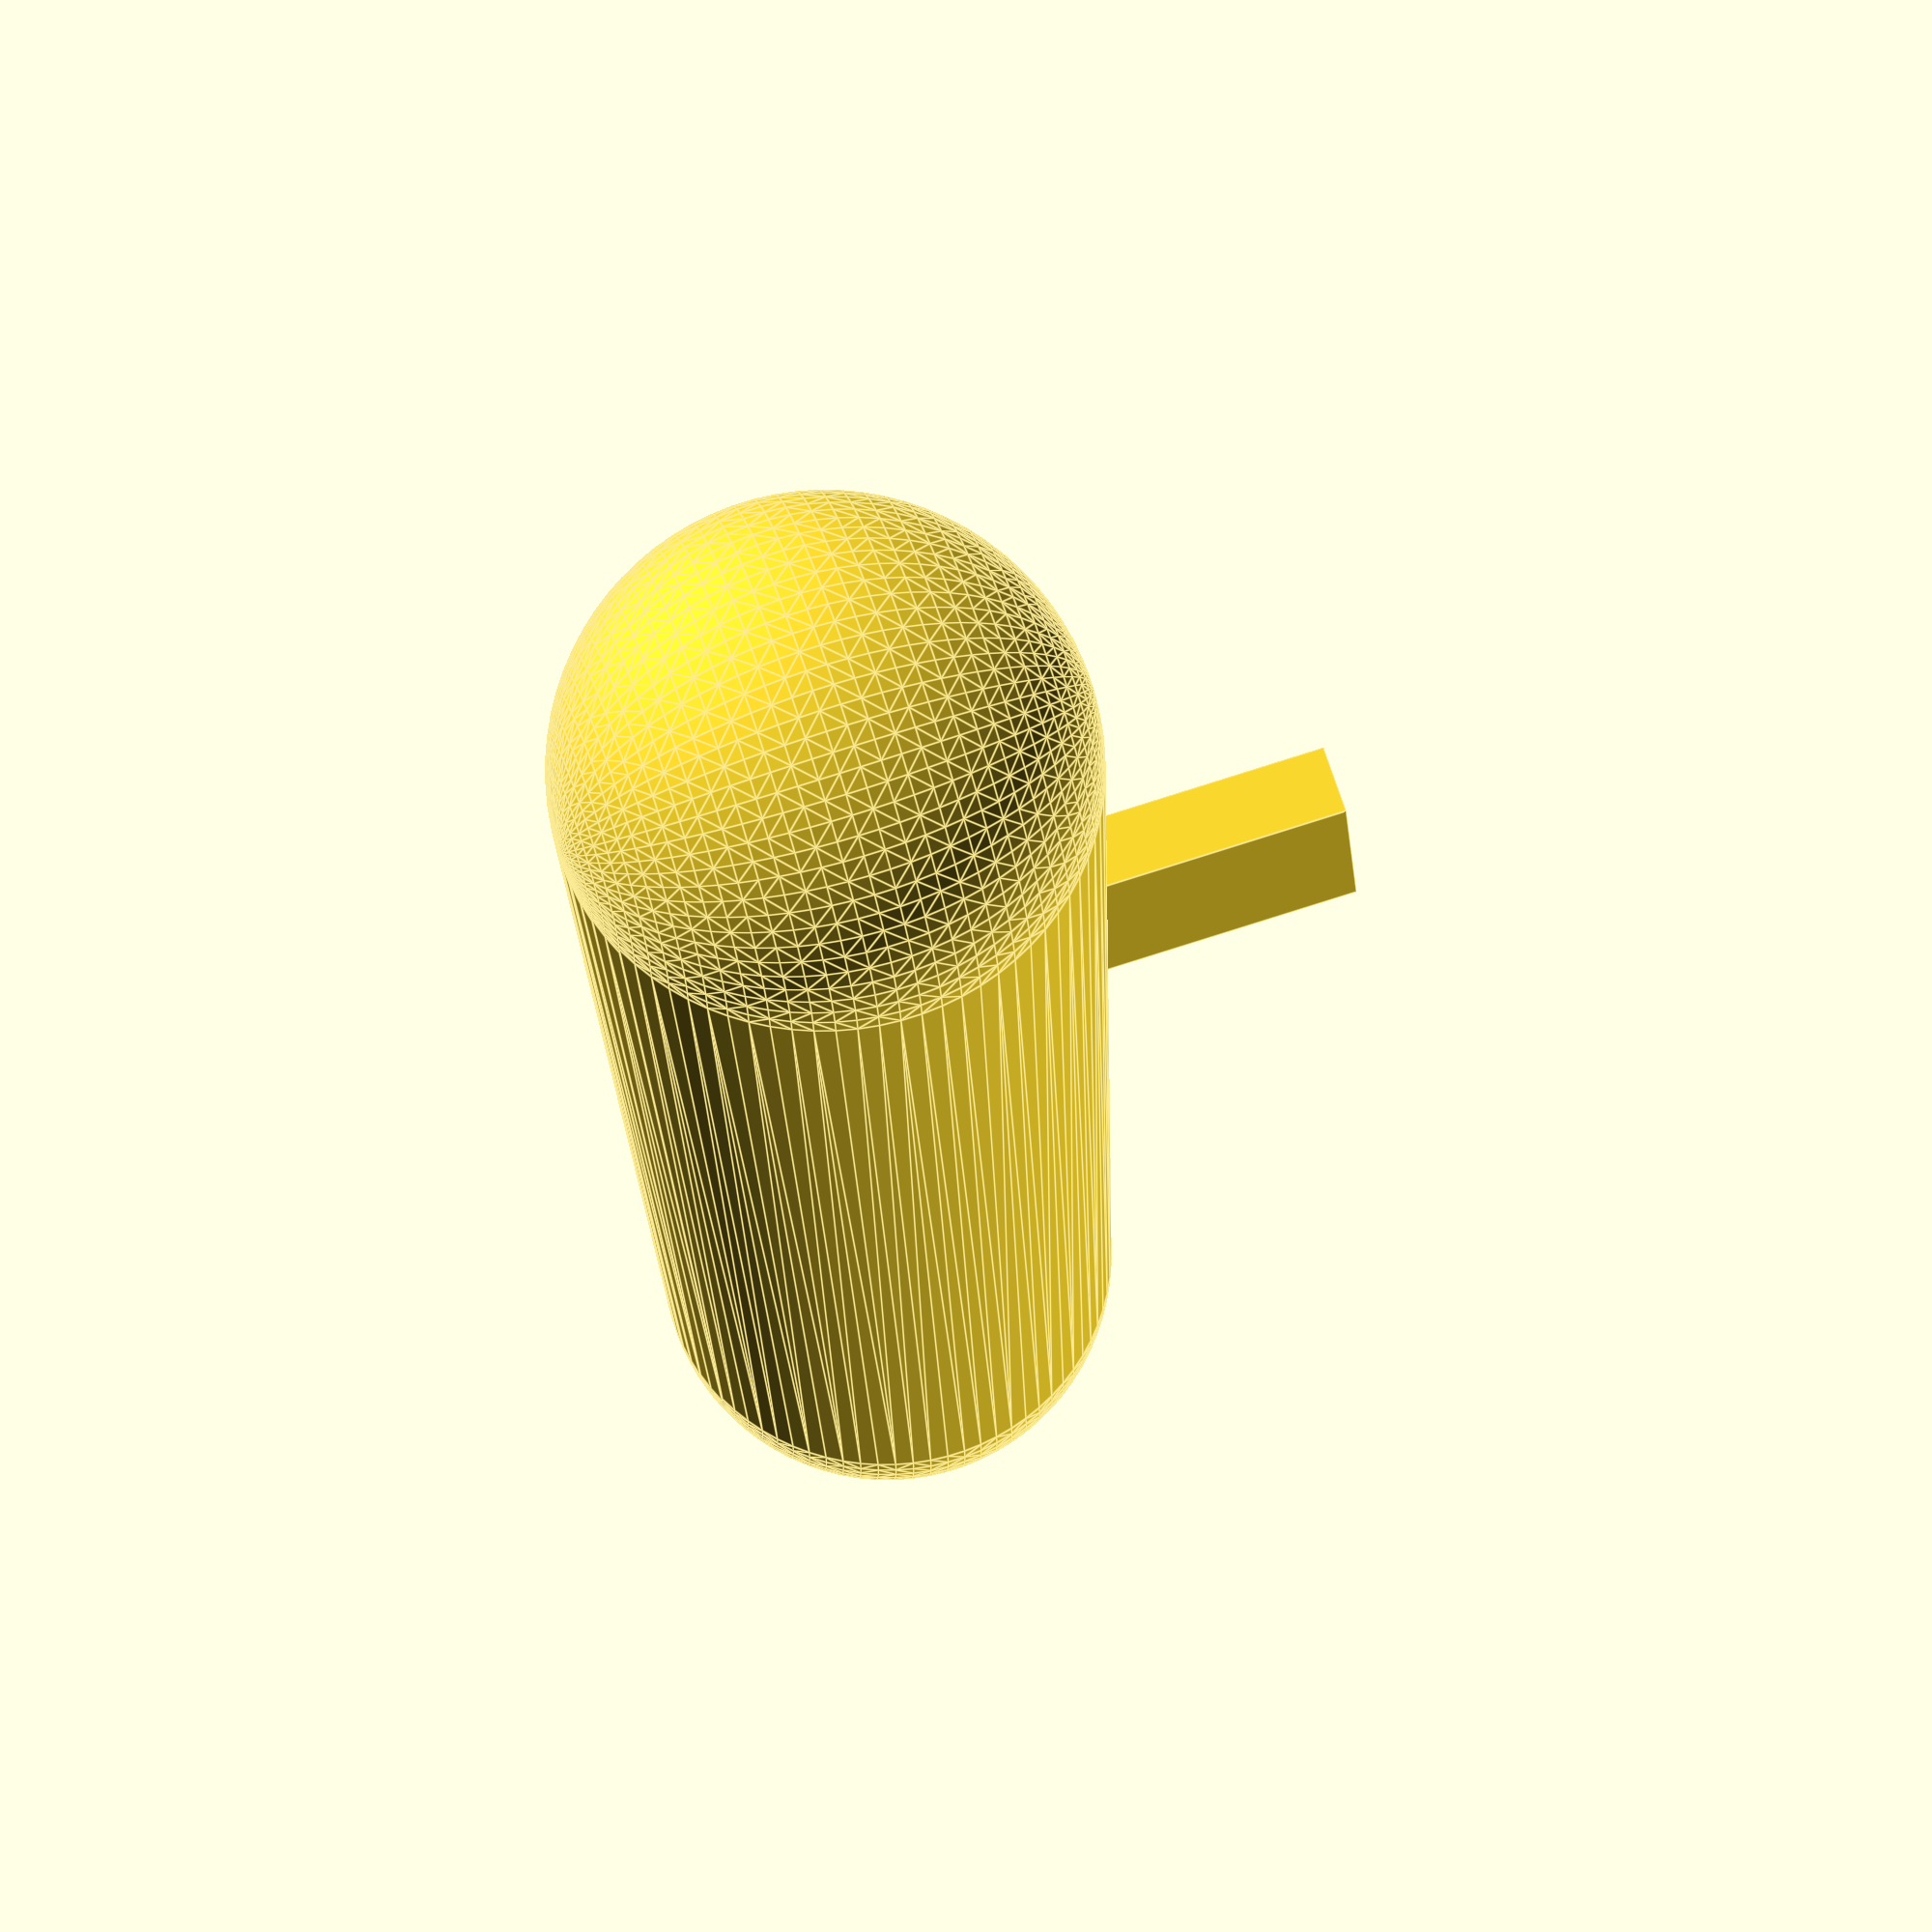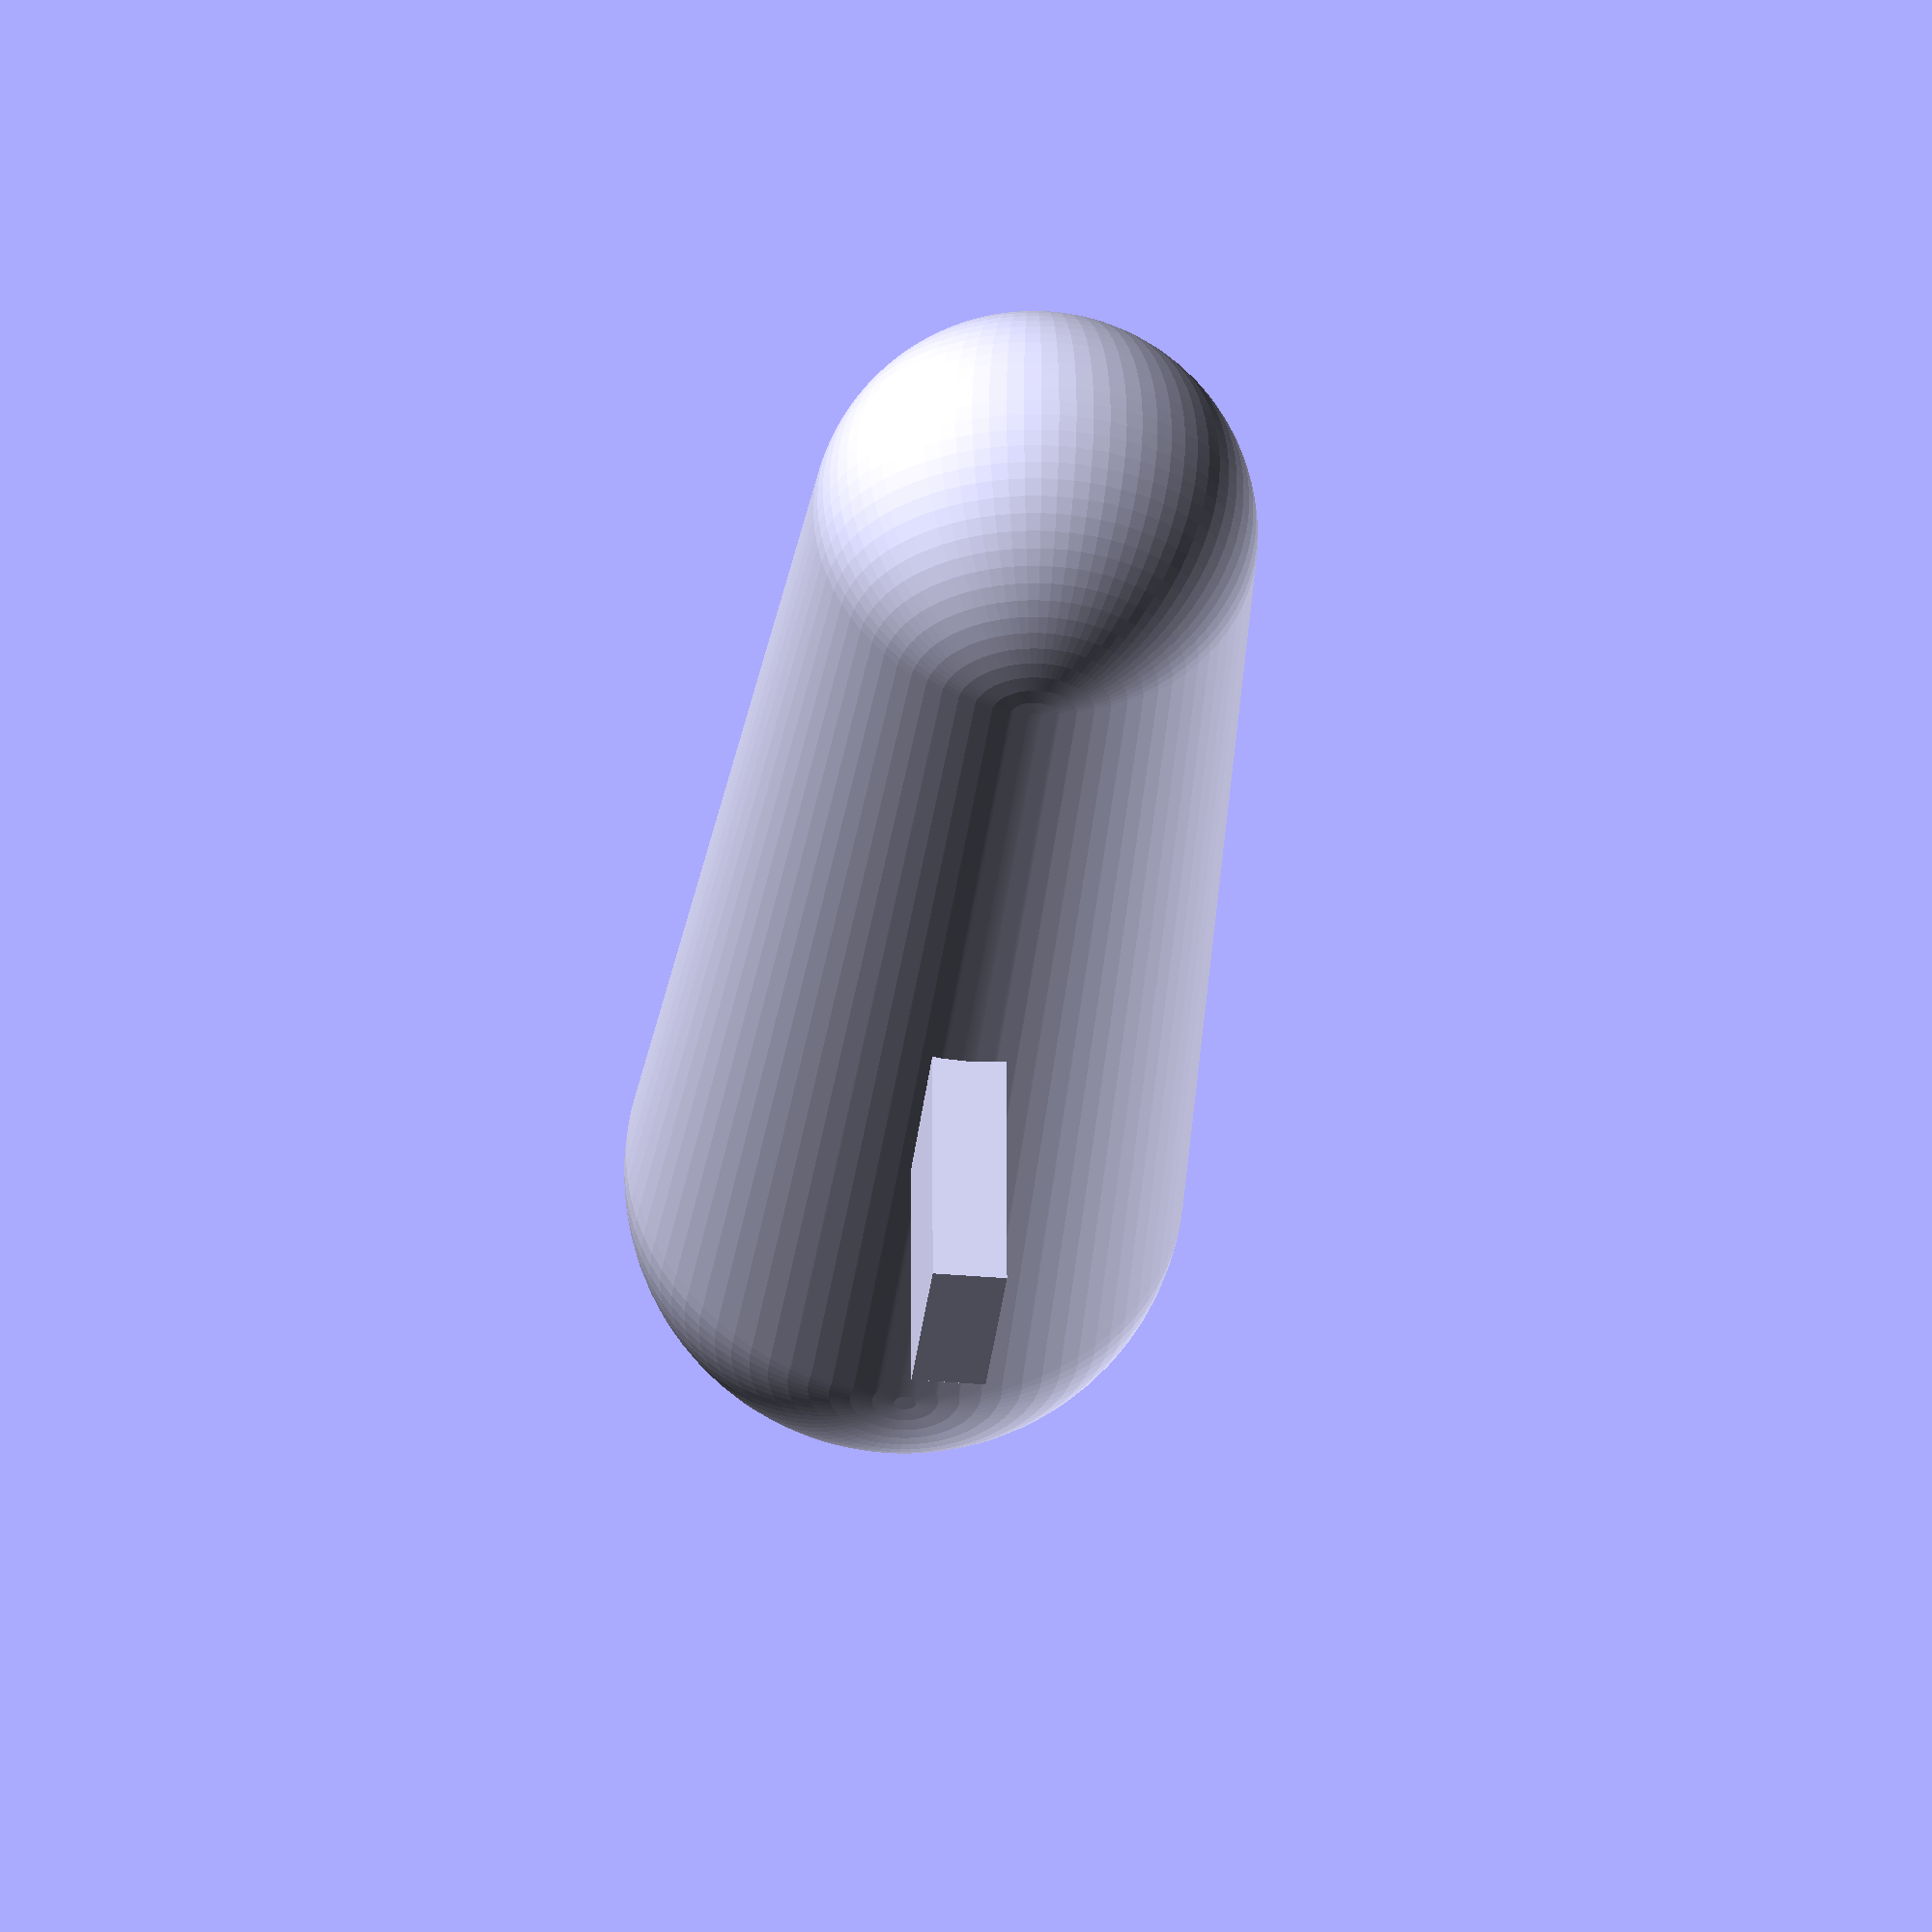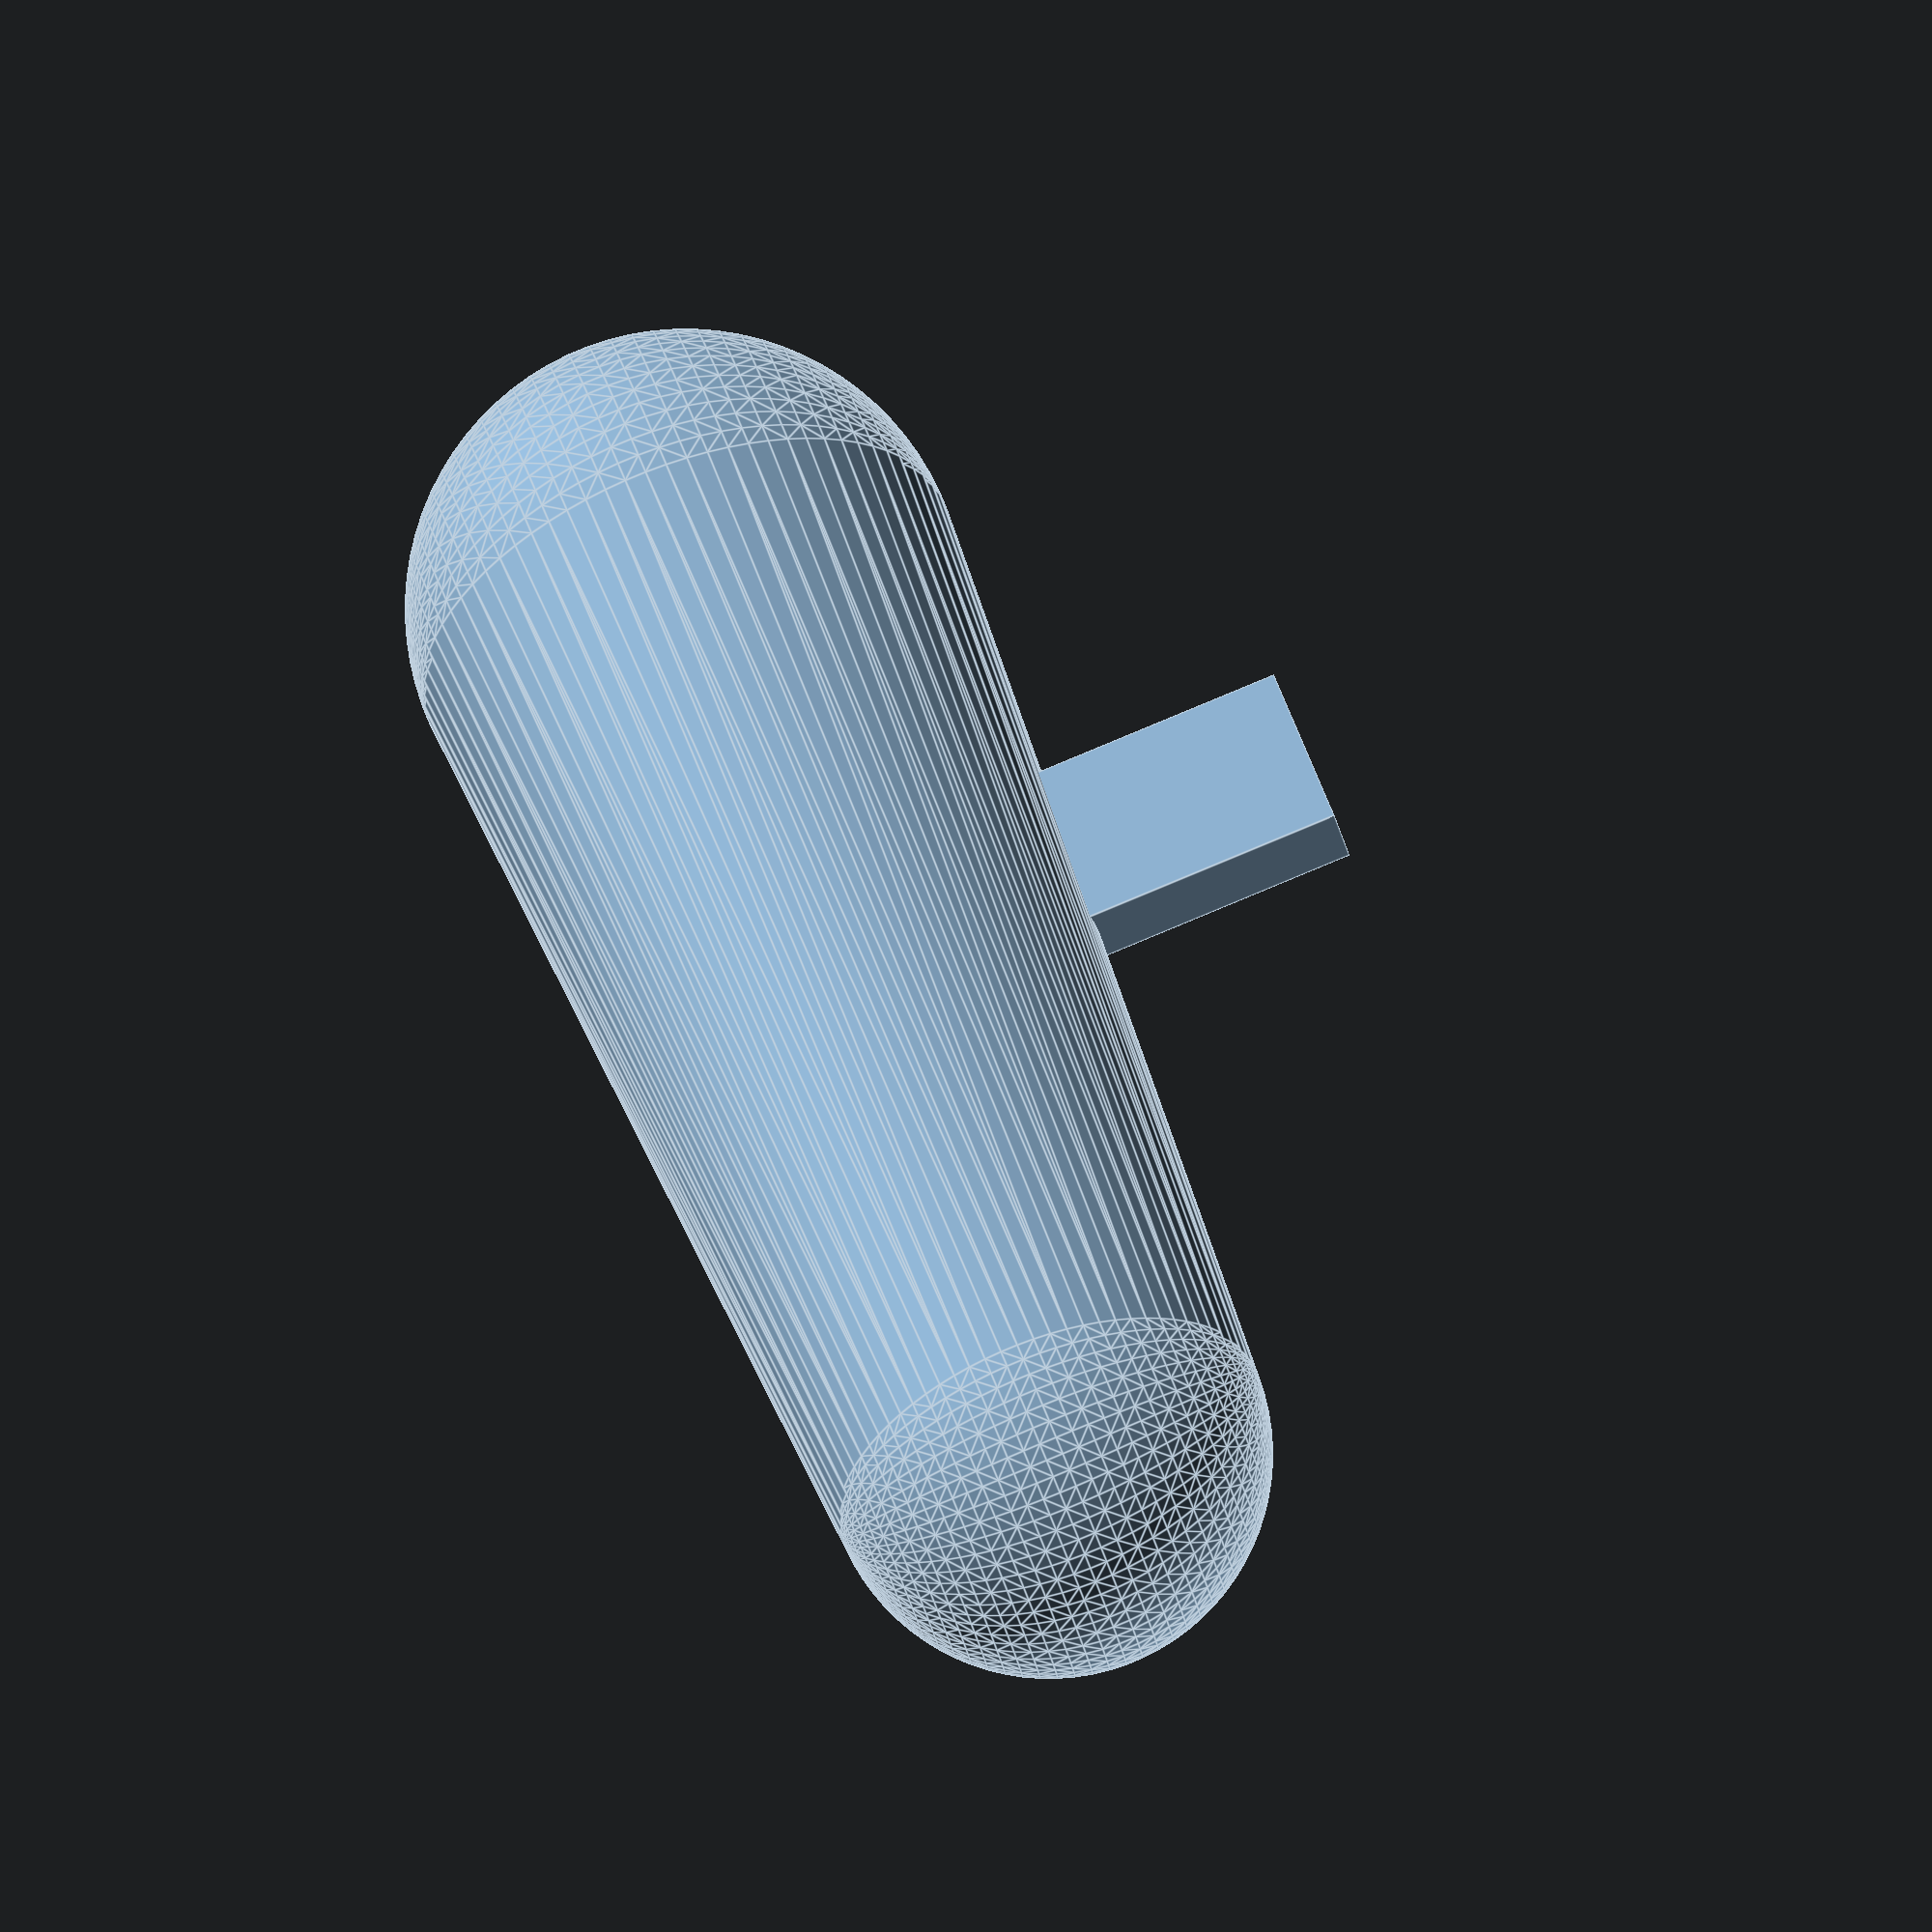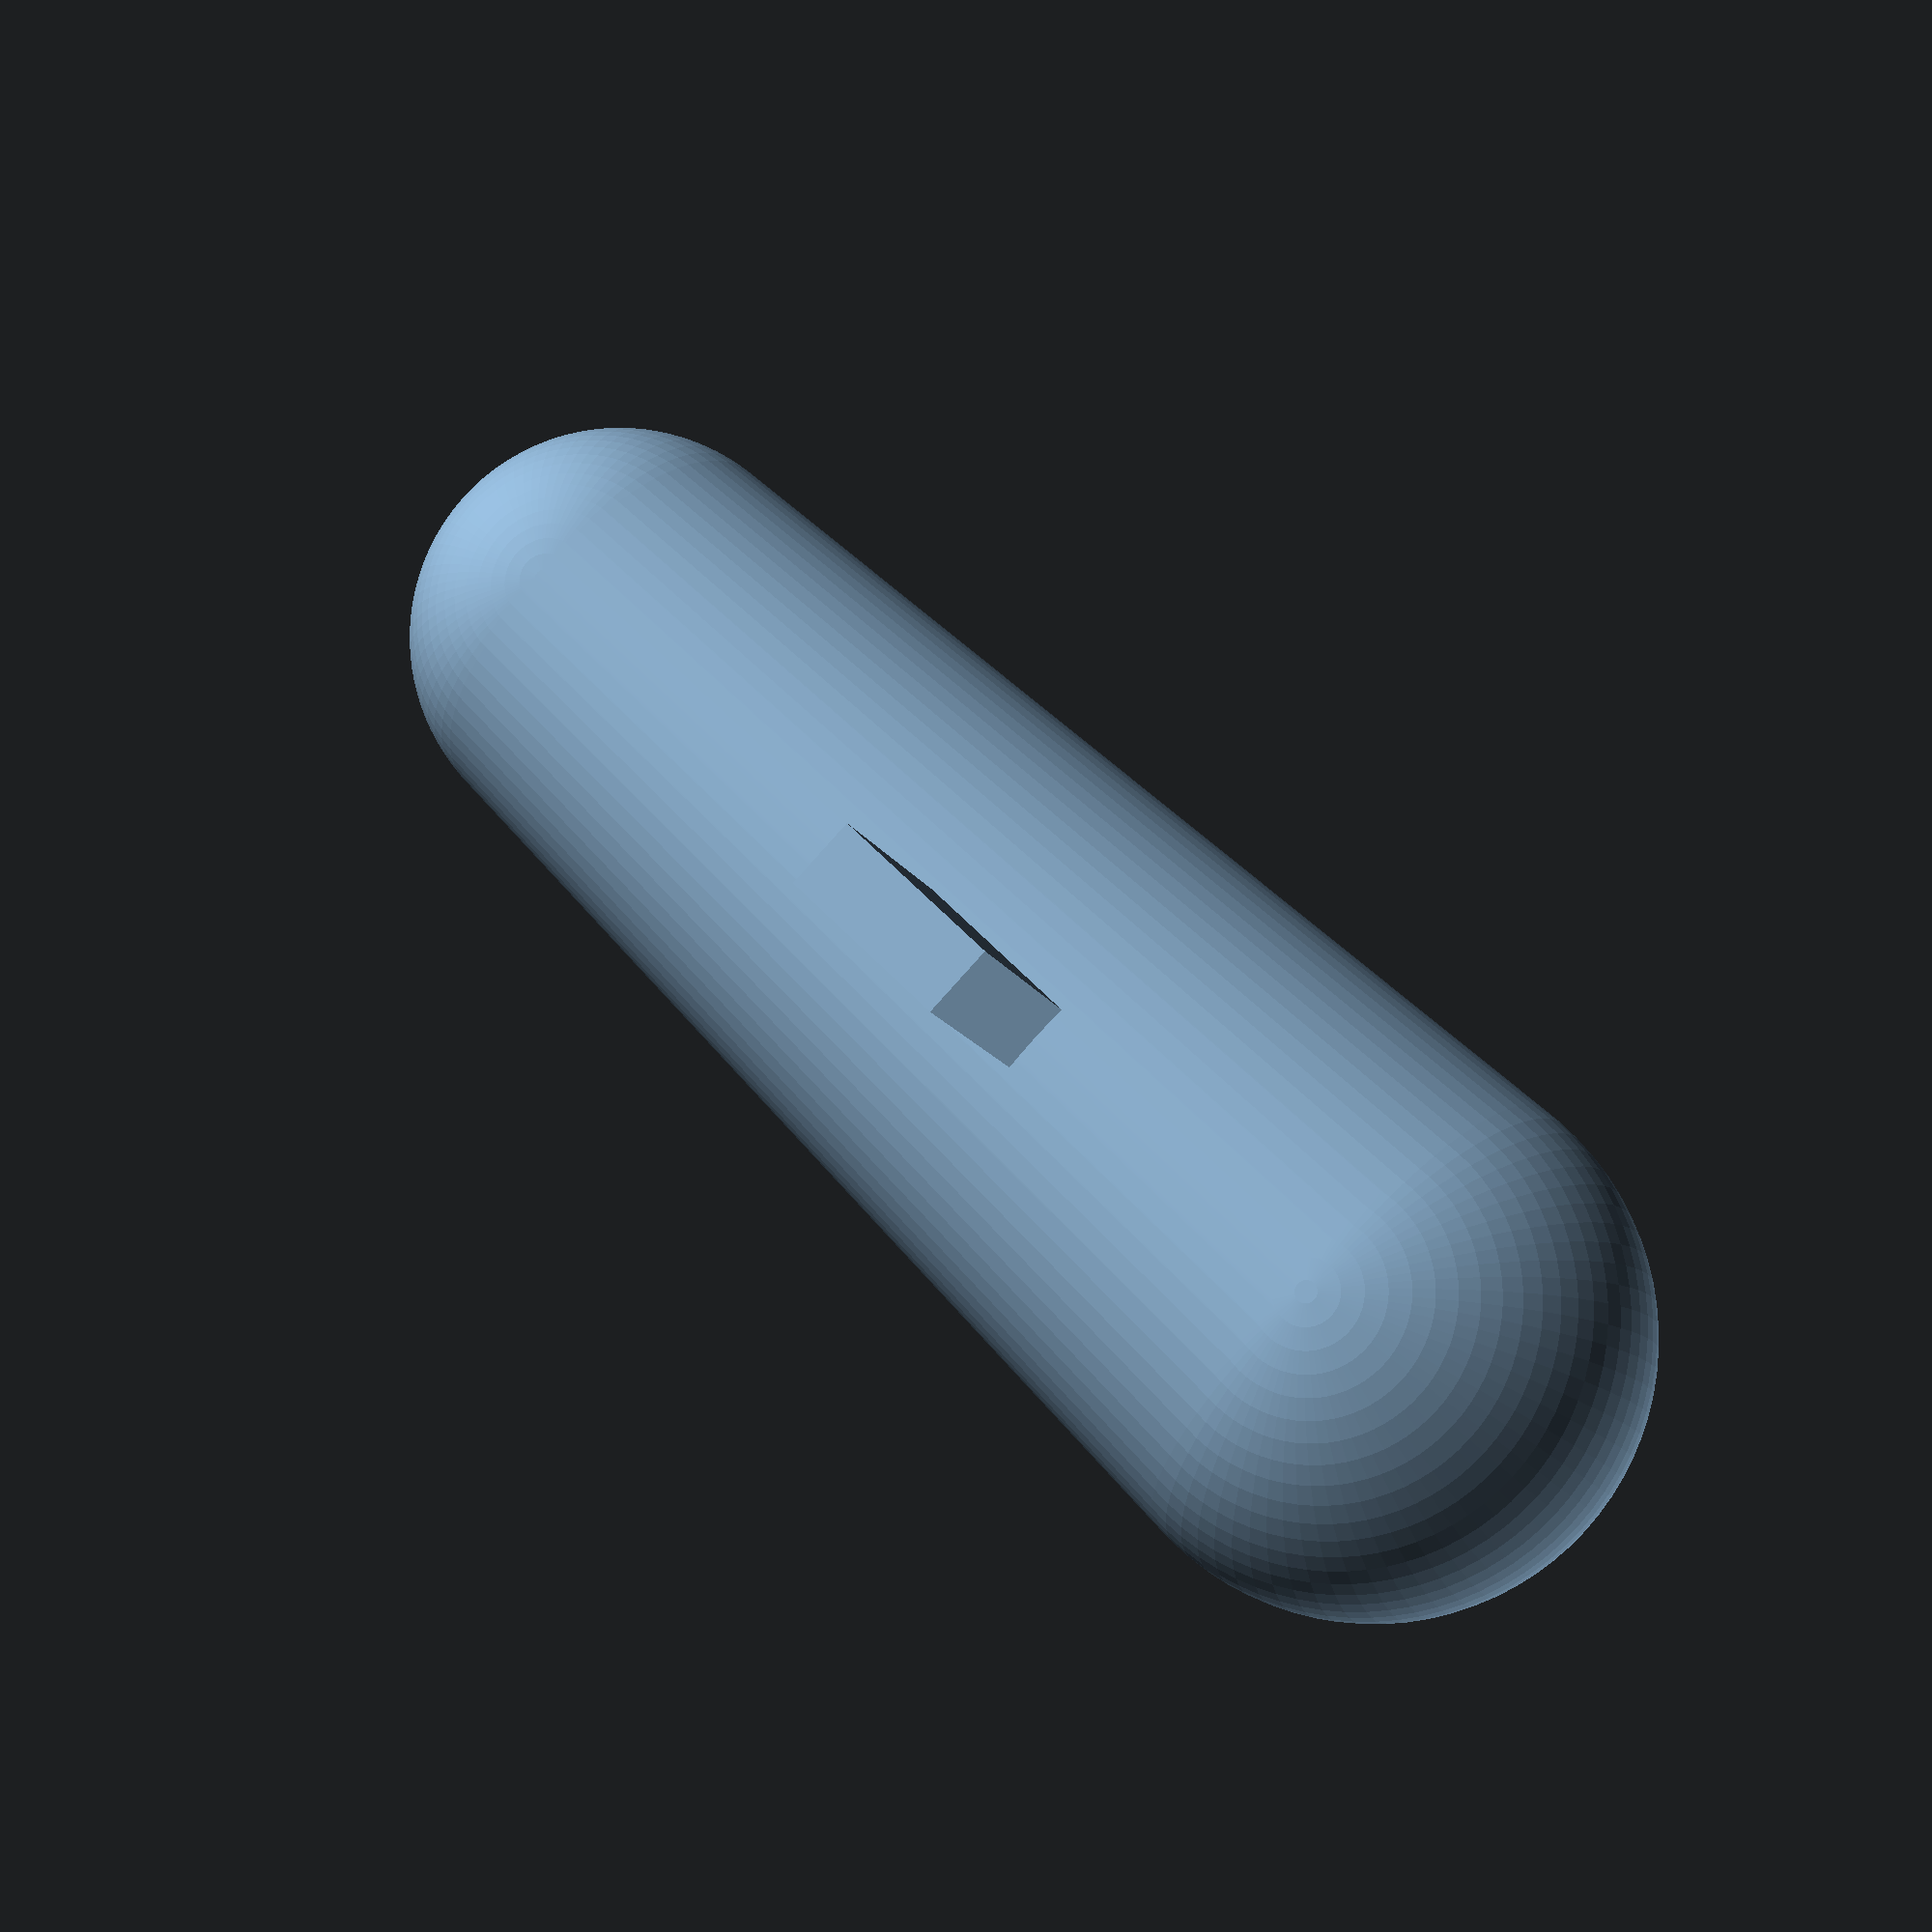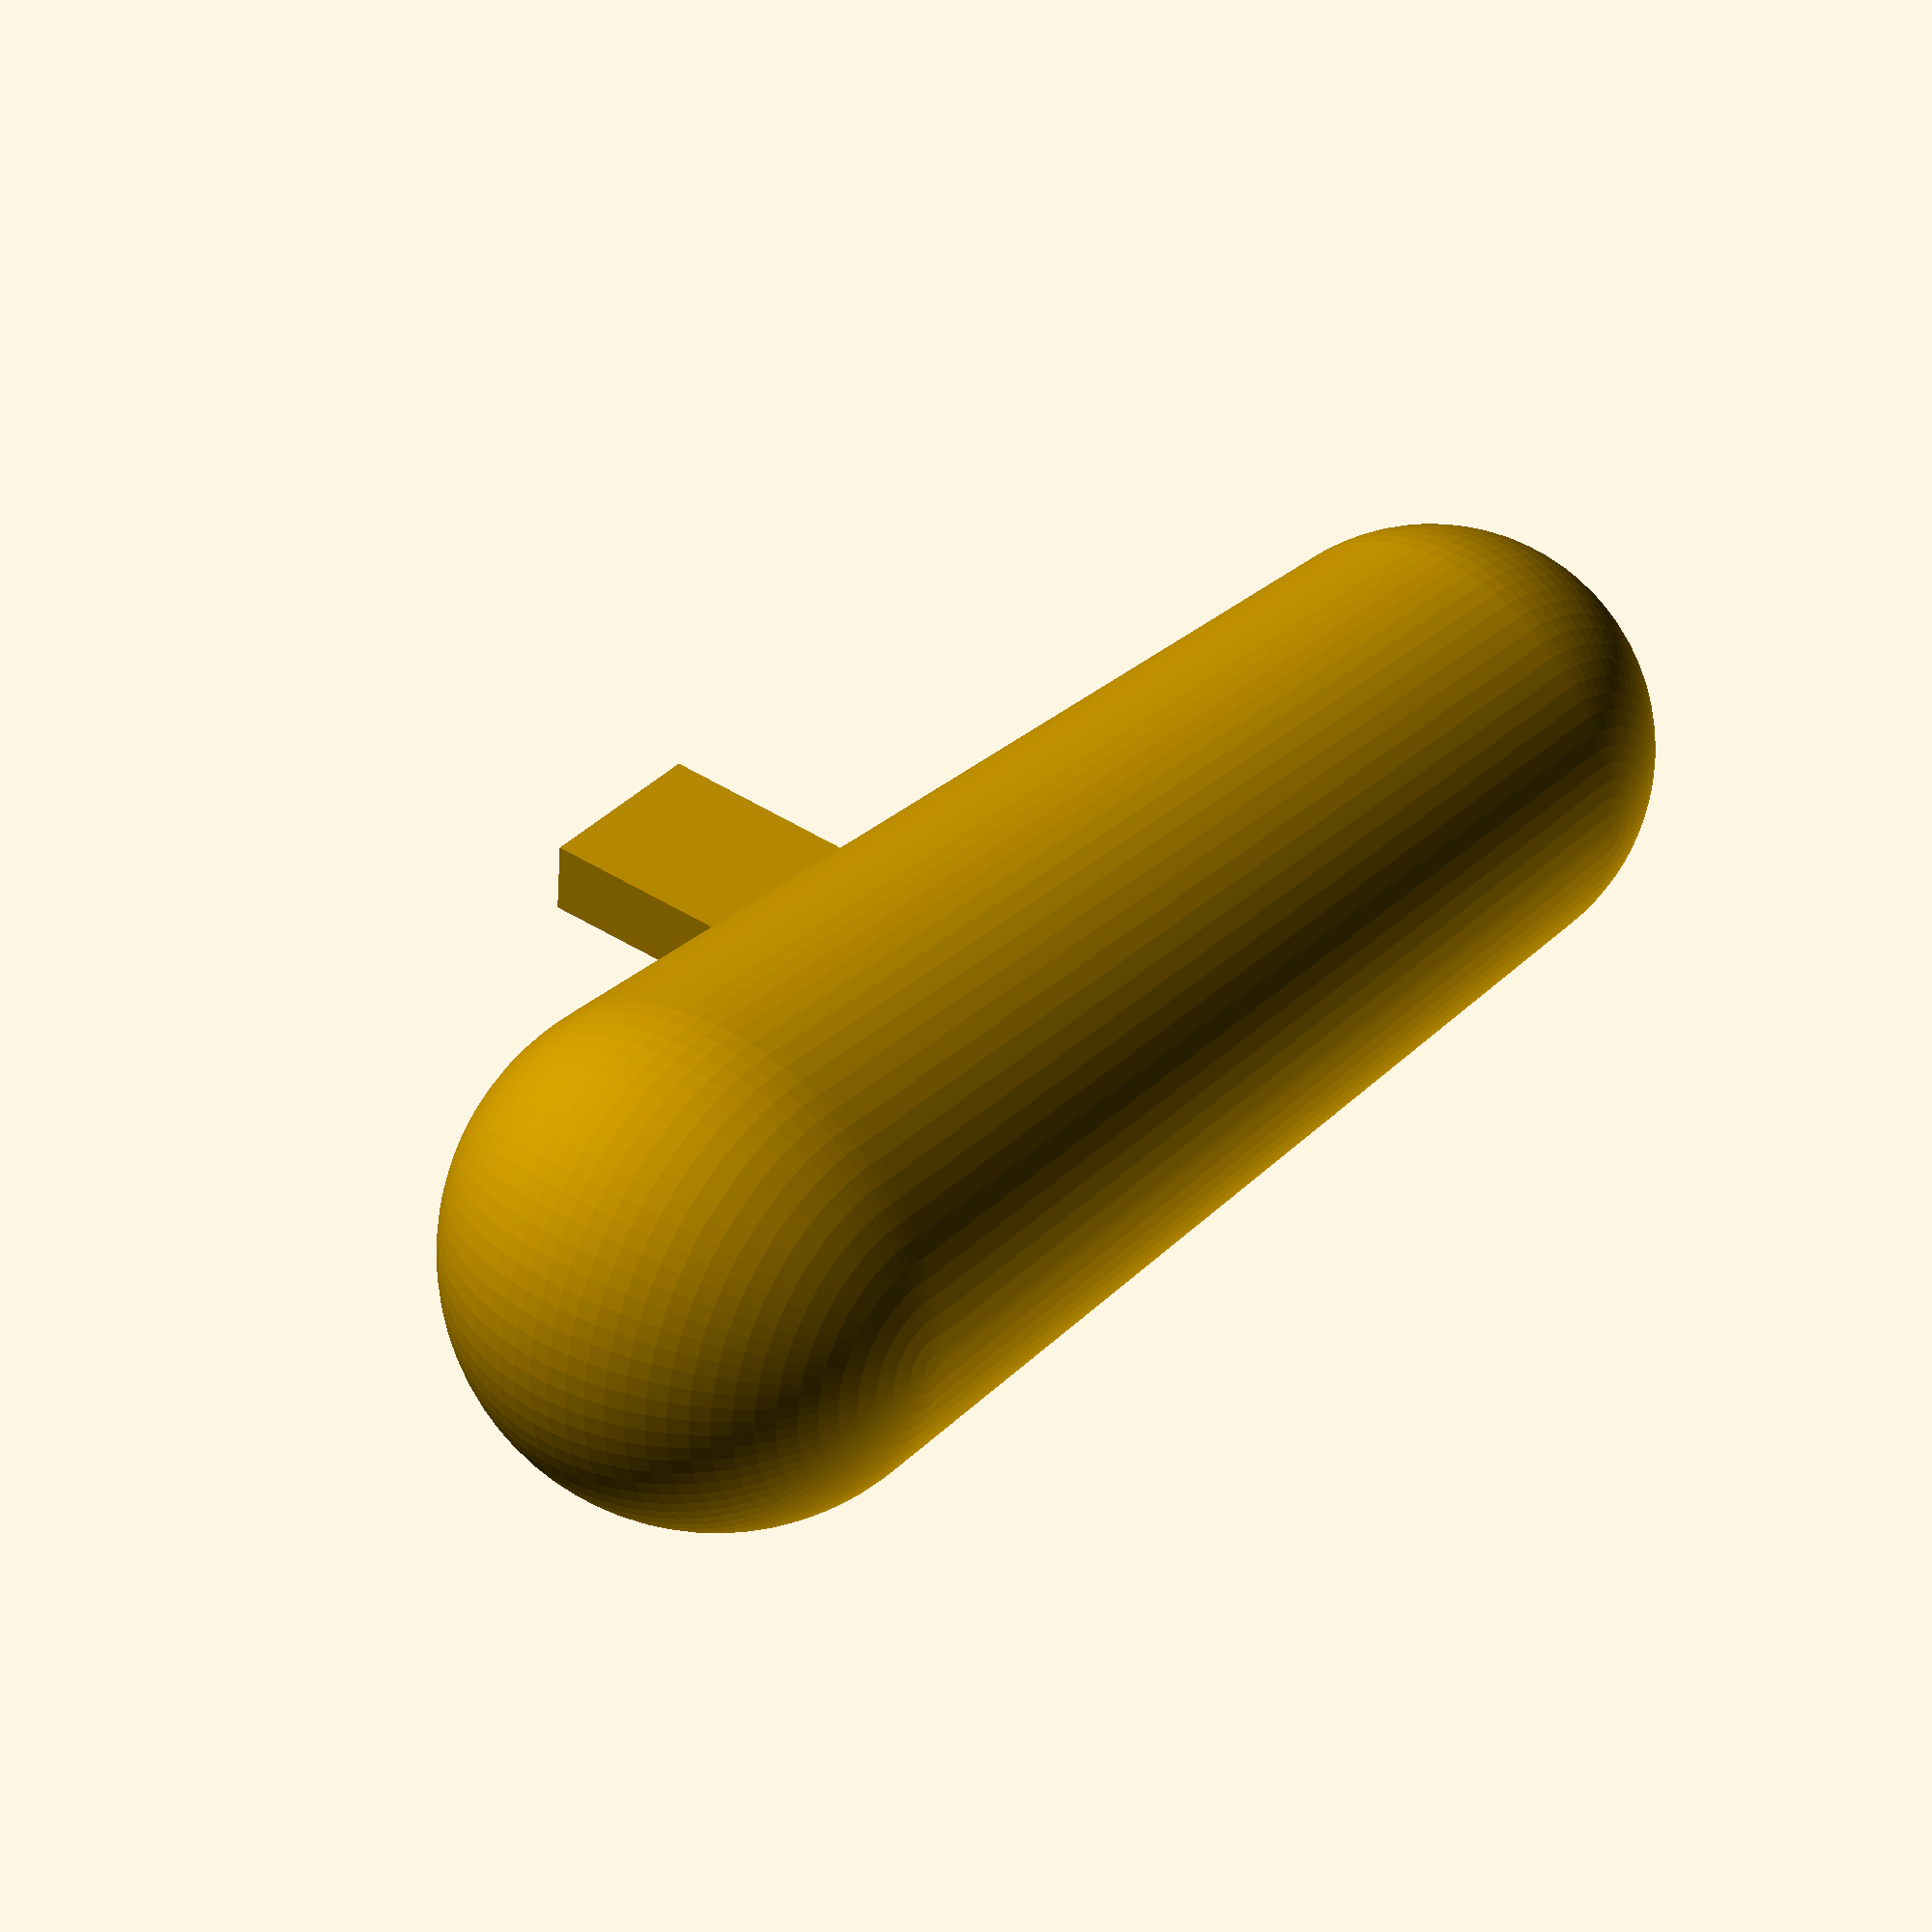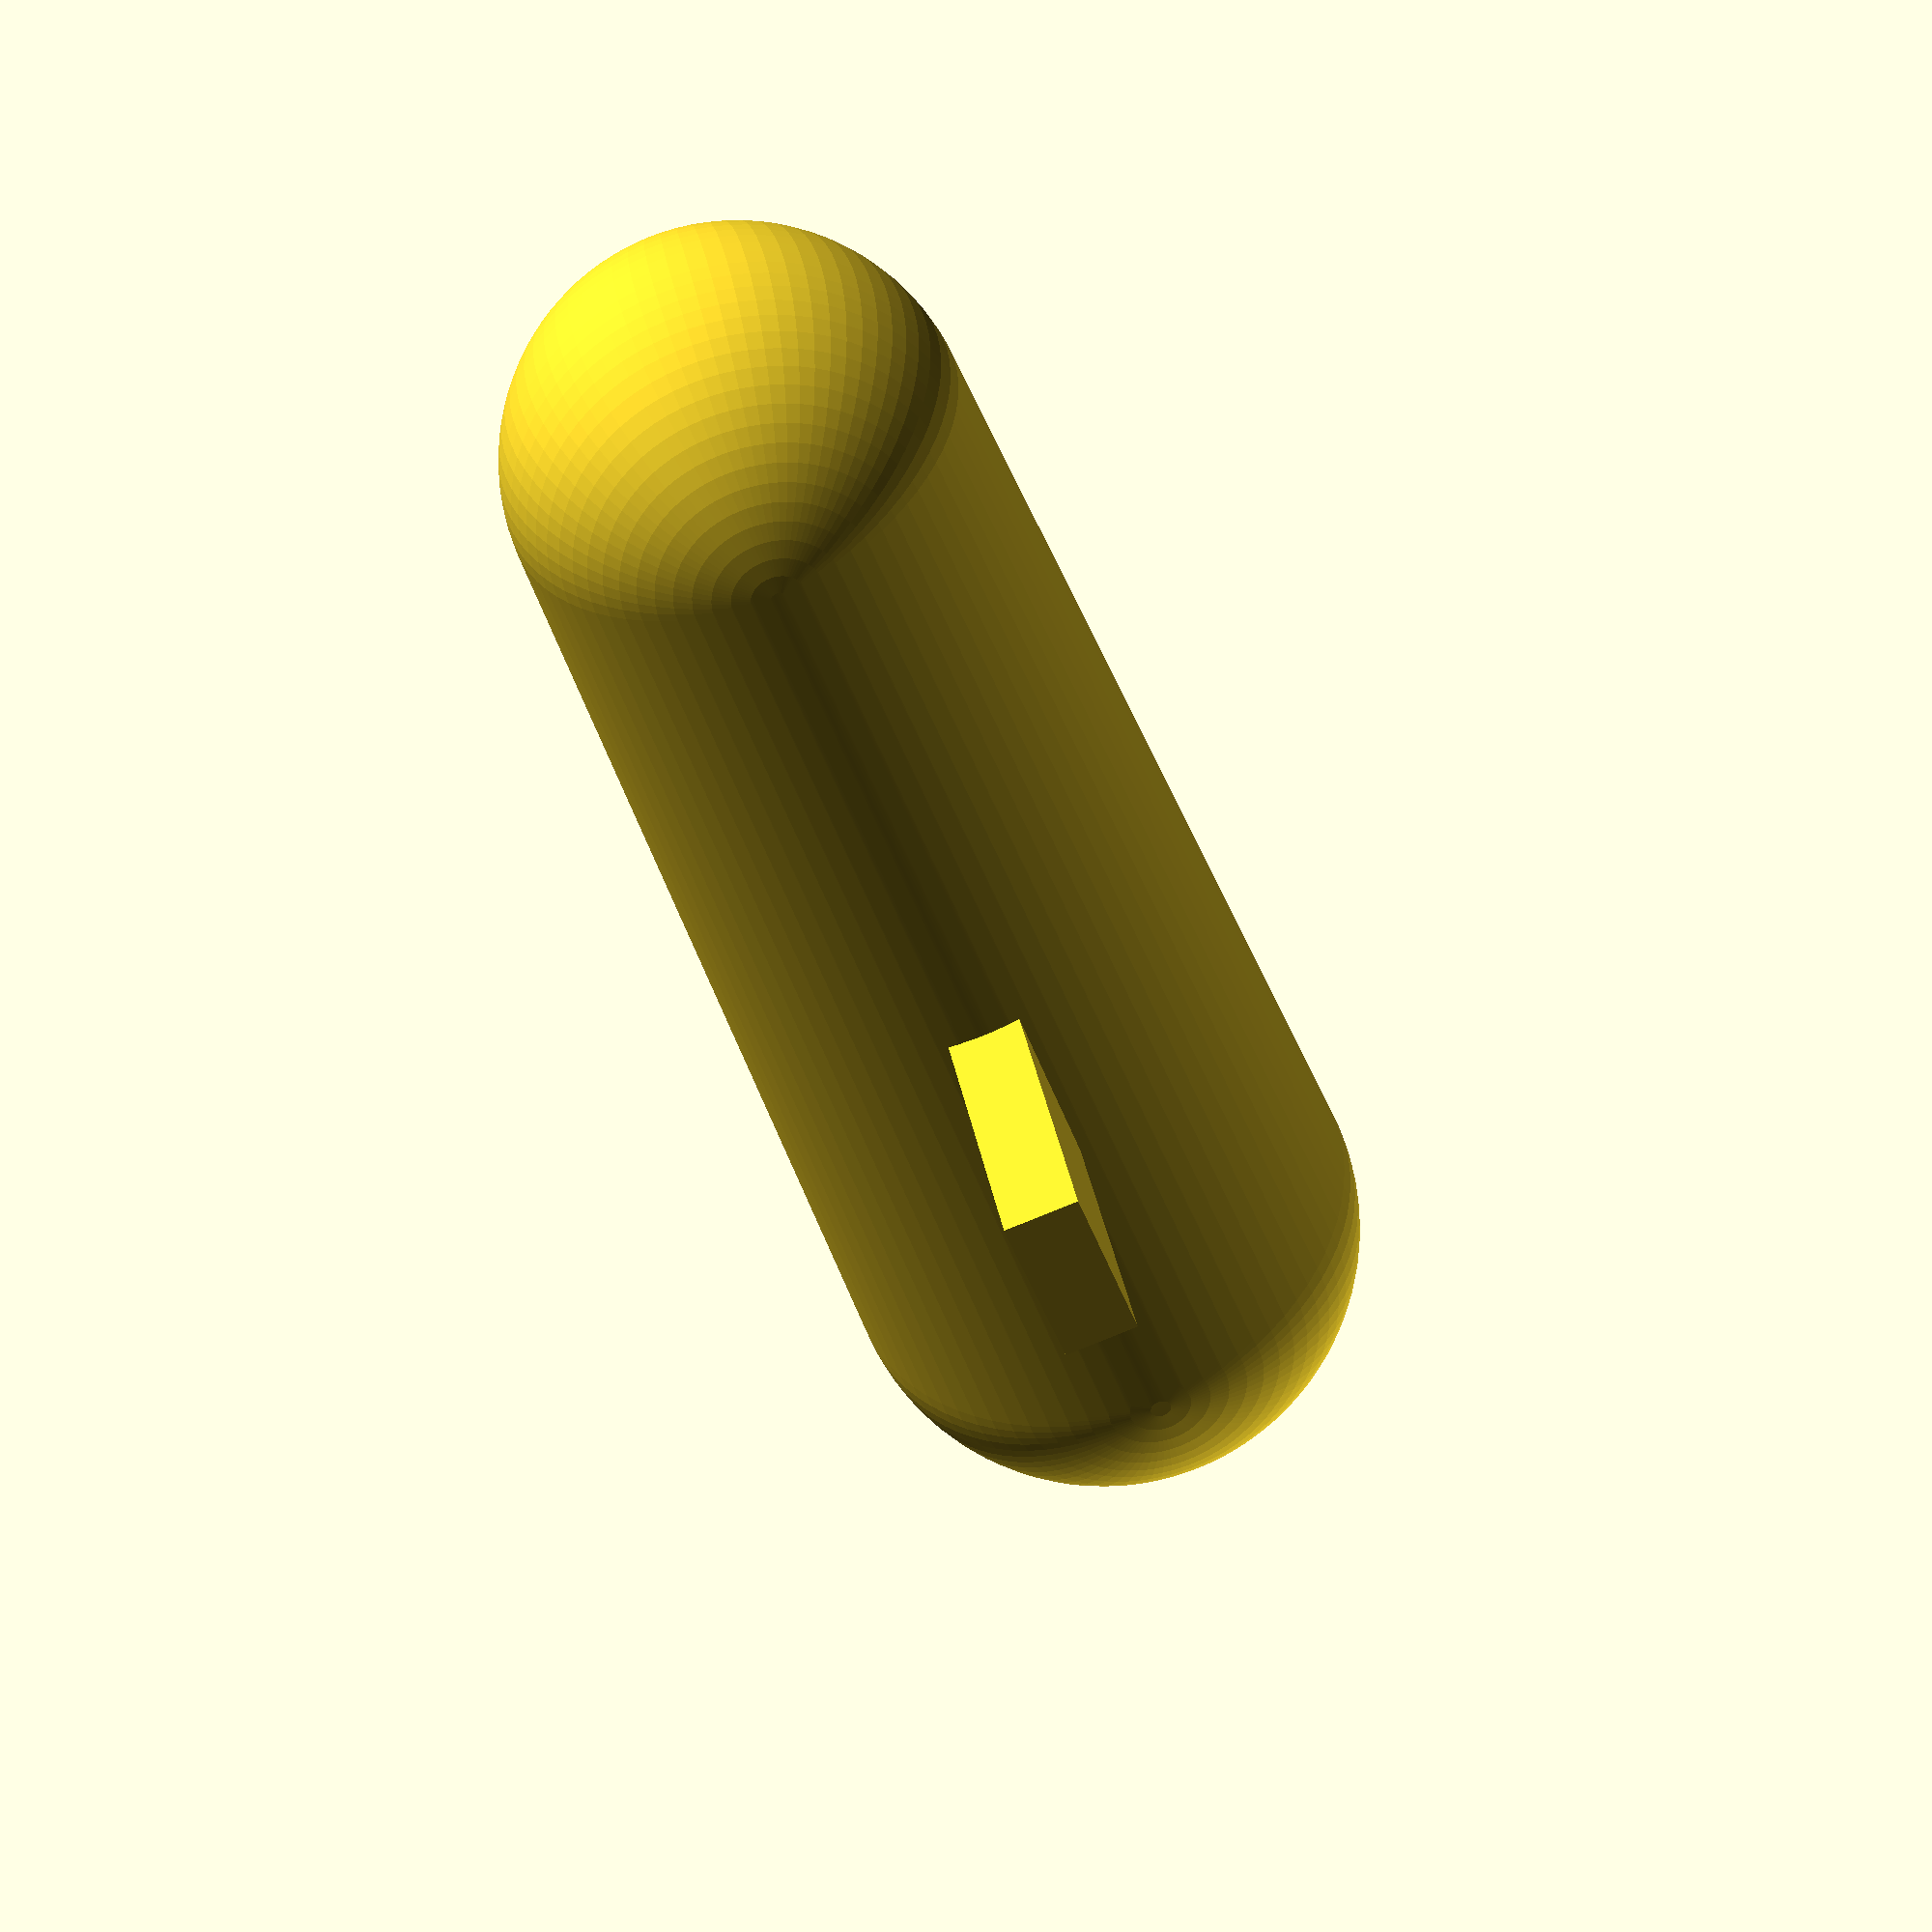
<openscad>
$fn=80;
submarine();

module submarine()
{
	body();
	translate([10,0,40])mast();
}

module body(length=120)
{
	hull()
	{
		//rotate([0,90,0])cylinder(length, length*.2,length*.3, true);
		translate([length/2,0,0])sphere(length*.25, true);
		translate([-length/2,0,0])sphere(length*.2, true);

	}
}

module mast()
{
	cube([20,8,30],true);
}
</openscad>
<views>
elev=285.9 azim=280.3 roll=252.0 proj=o view=edges
elev=124.9 azim=276.6 roll=180.1 proj=o view=wireframe
elev=93.0 azim=212.1 roll=292.5 proj=o view=edges
elev=193.2 azim=224.5 roll=163.0 proj=p view=wireframe
elev=140.8 azim=177.3 roll=50.4 proj=o view=solid
elev=139.5 azim=250.8 roll=191.5 proj=p view=solid
</views>
